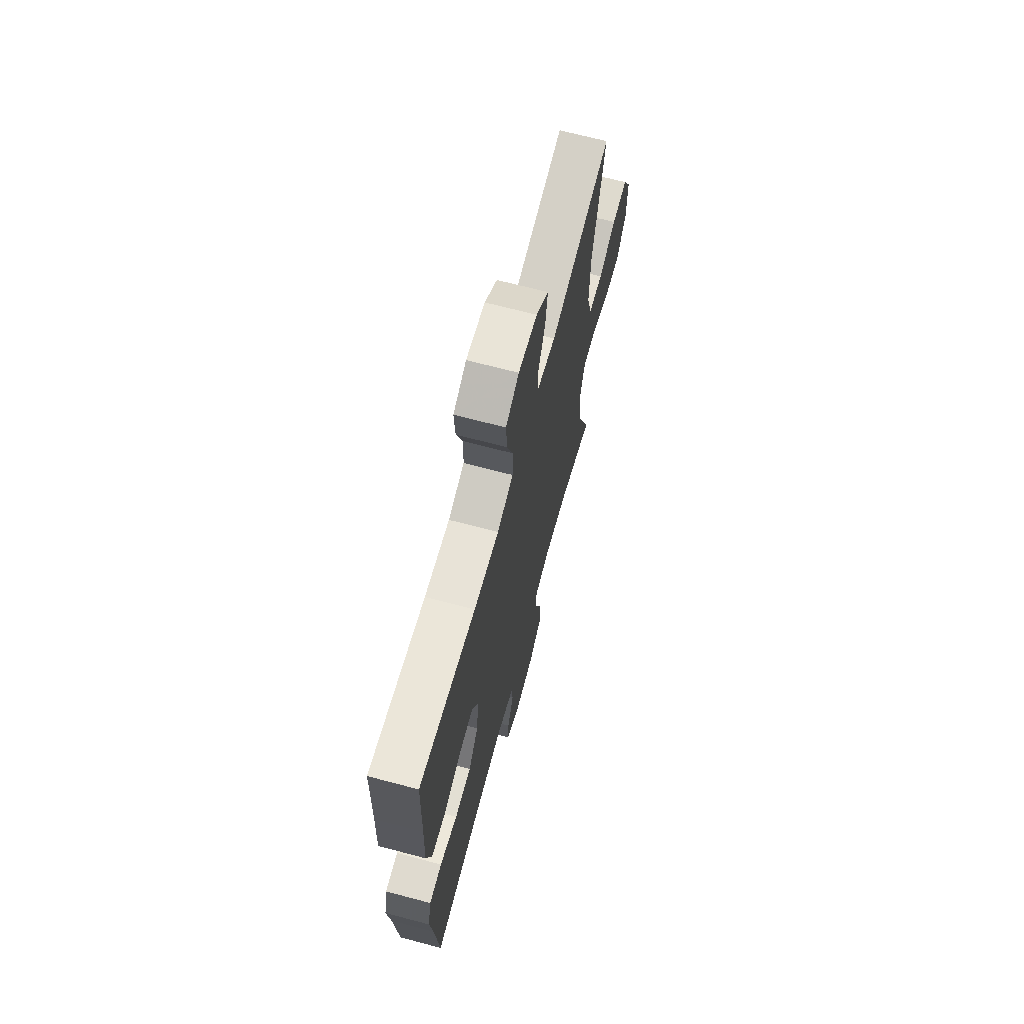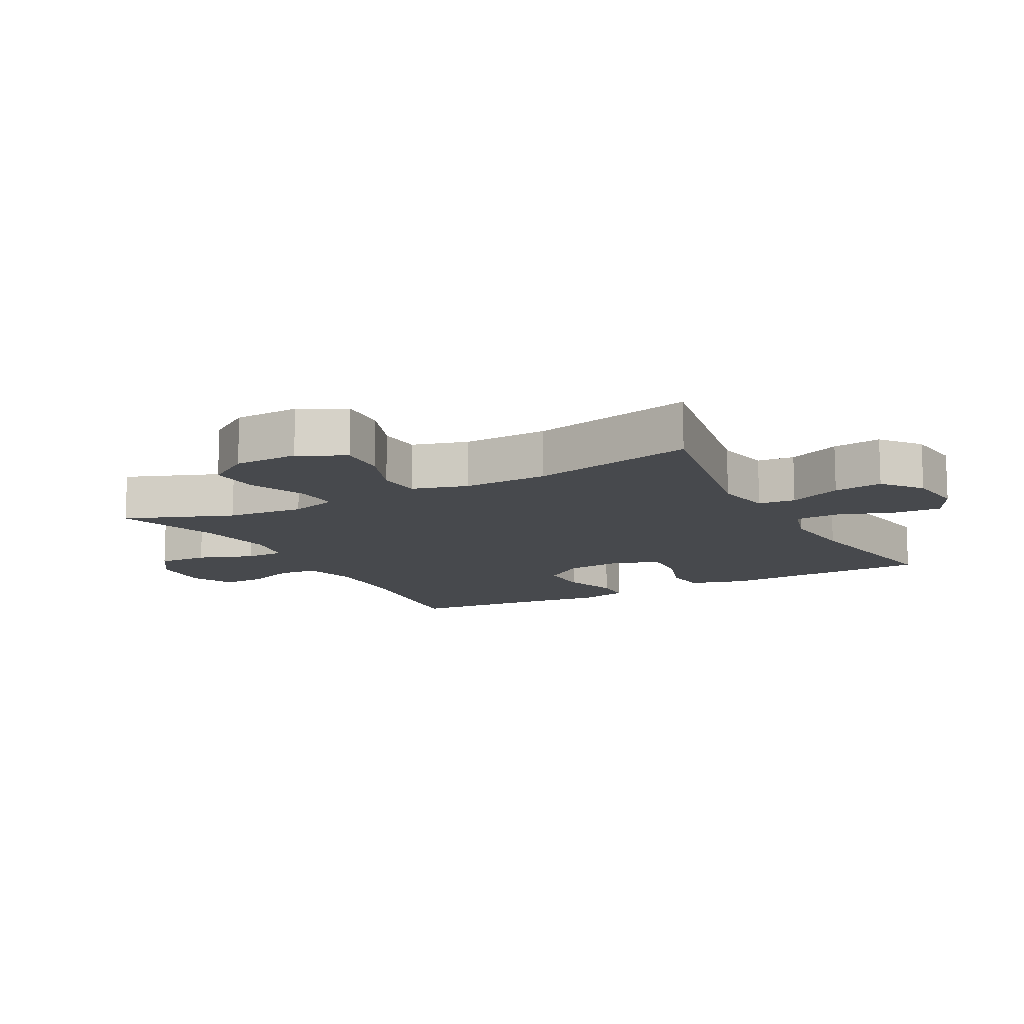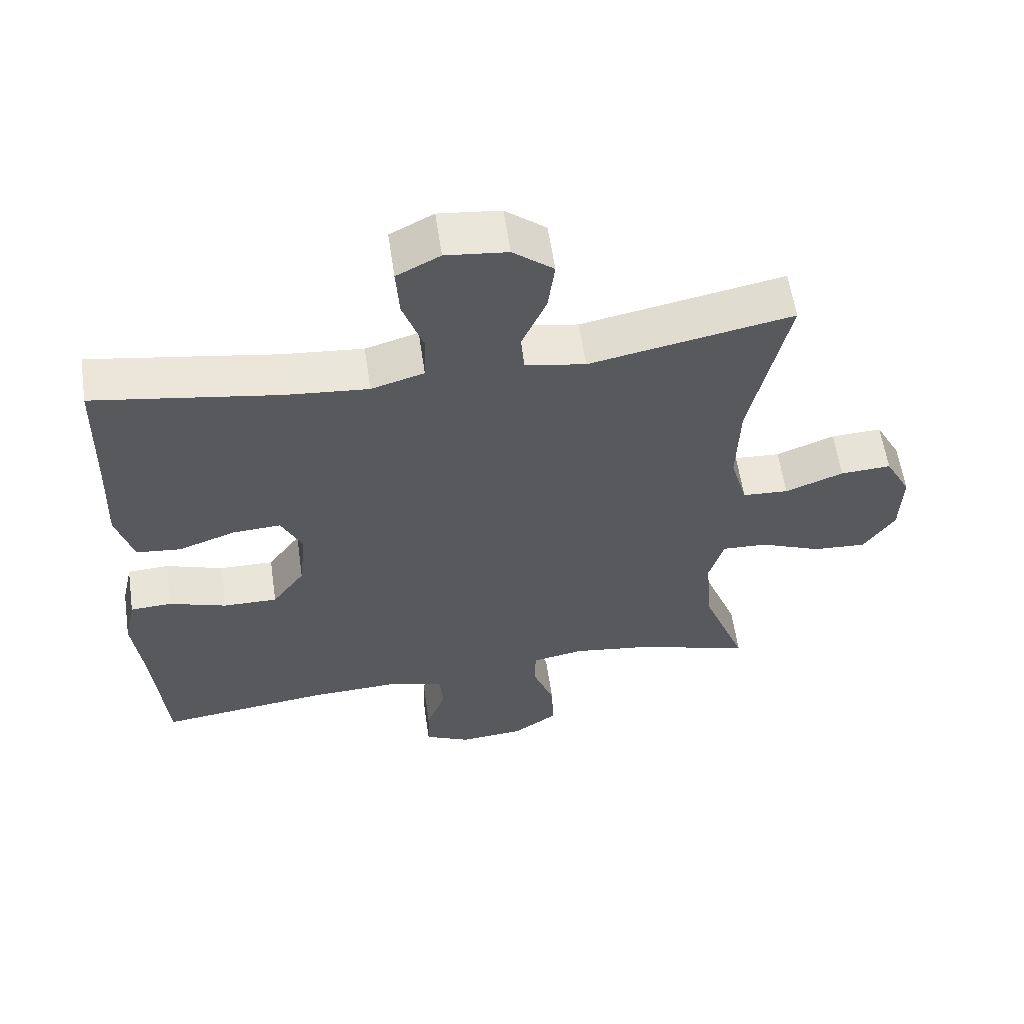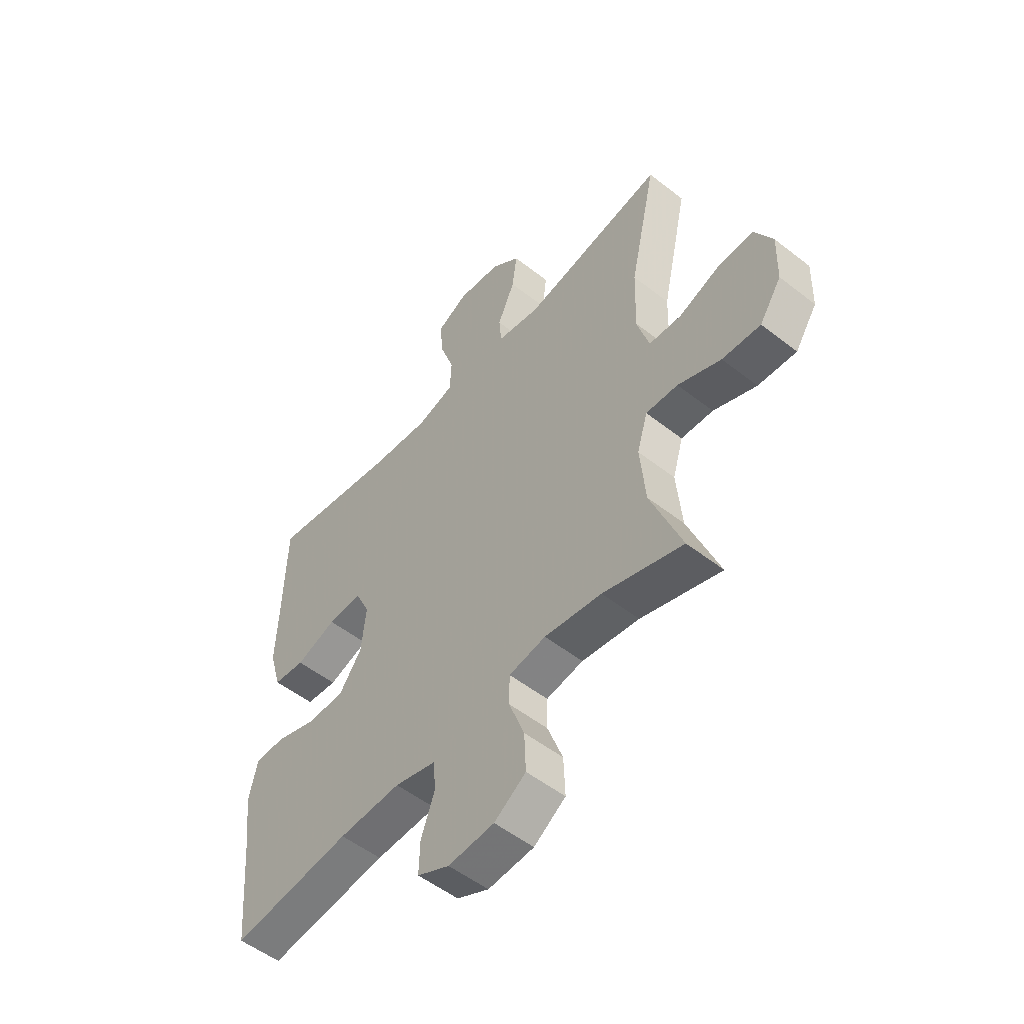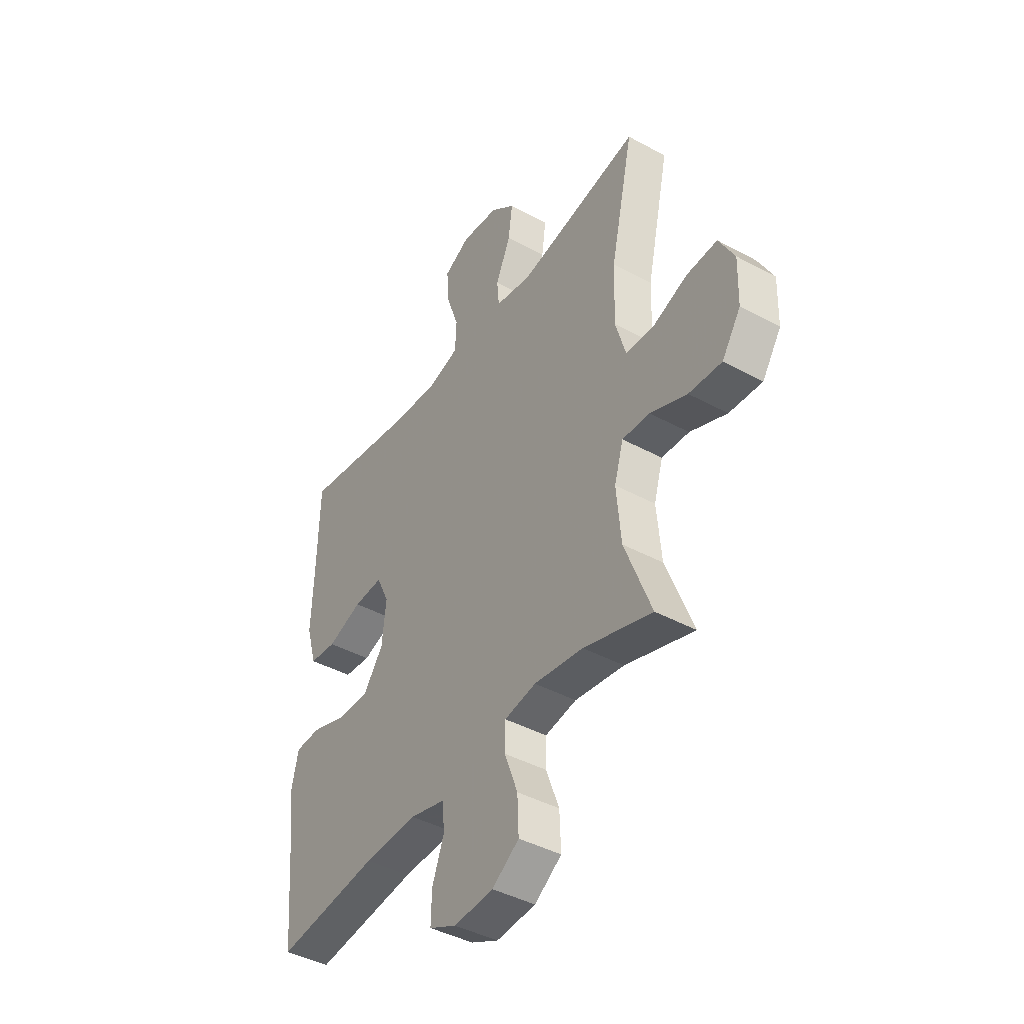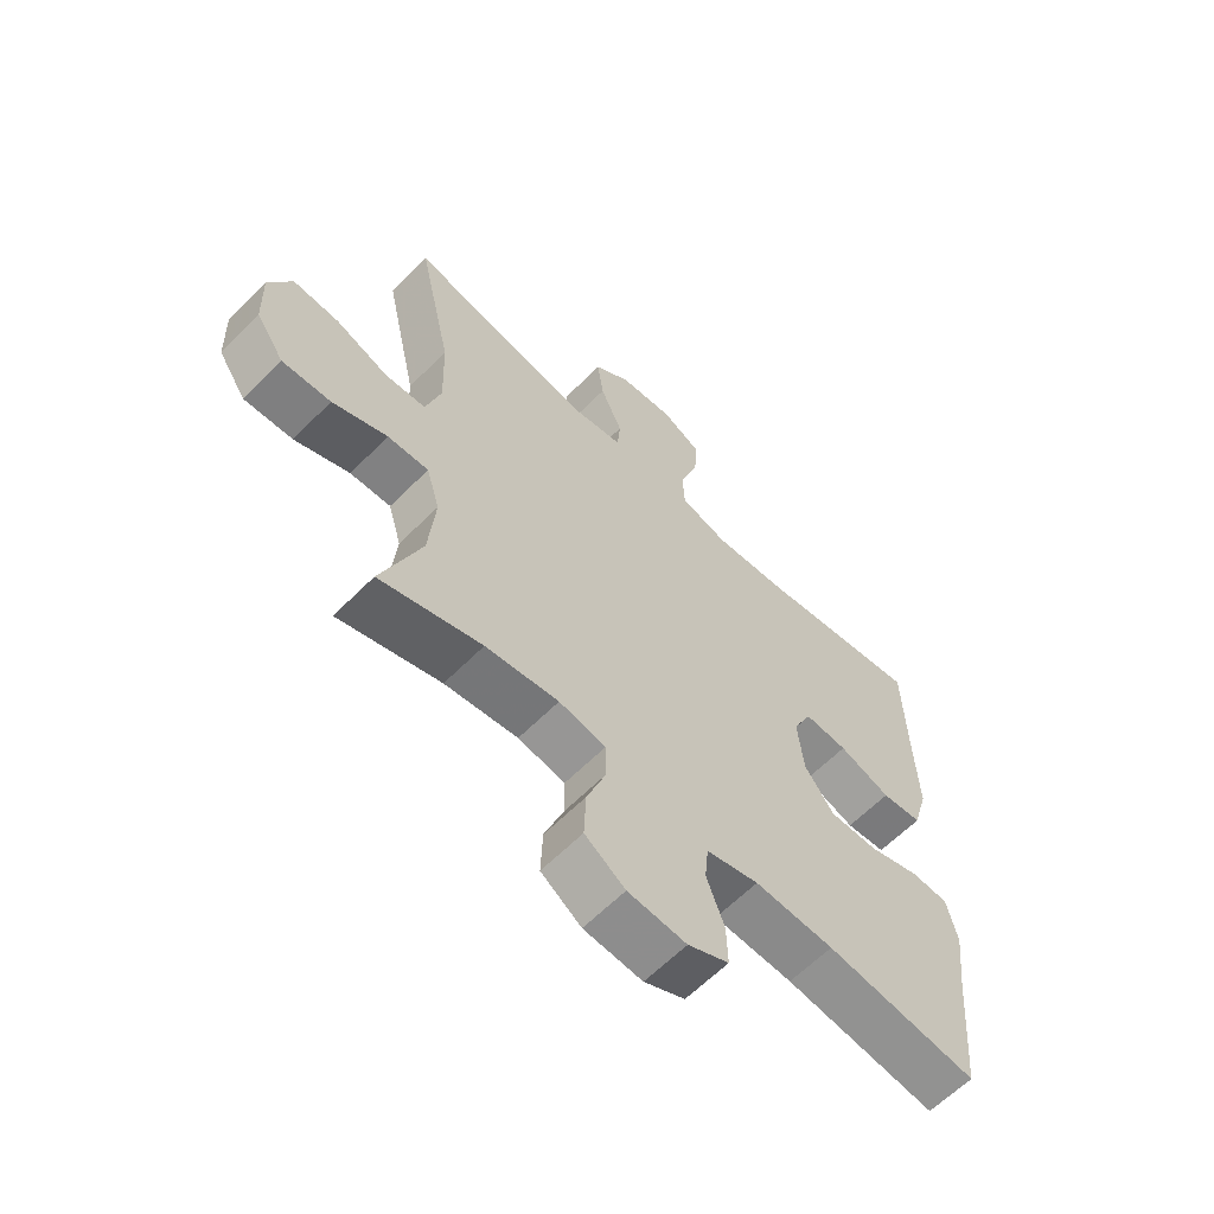
<metadata>
{"format":"obj","ext":"obj","renderer":"f3d","projection":"perspective","resolution":1024,"background":"white","views":[{"elev":67.9,"azim":104.9,"up":"+Z"},{"elev":-12.2,"azim":-61.6,"up":"+Y"},{"elev":58.8,"azim":171.7,"up":"+Z"},{"elev":-52.9,"azim":-130.0,"up":"+Z"},{"elev":-42.5,"azim":-123.0,"up":"+Z"},{"elev":-62.1,"azim":-44.5,"up":"+Z"}]}
</metadata>
<code>
v -0.5 0.07 -0.5
v -0.435 0.07 -0.332
v -0.424 0.07 -0.211
v -0.446 0.07 -0.137
v -0.513 0.07 -0.14
v -0.603 0.07 -0.177
v -0.683 0.07 -0.182
v -0.729 0.07 -0.113
v -0.732 0.07 -0.012
v -0.694 0.07 0.059
v -0.619 0.07 0.055
v -0.533 0.07 0.022
v -0.465 0.07 0.026
v -0.44 0.07 0.112
v -0.444 0.07 0.244
v -0.5 0.07 0.5
v -0.201 0.07 0.442
v -0.112 0.07 0.458
v -0.107 0.07 0.516
v -0.143 0.07 0.598
v -0.153 0.07 0.674
v -0.093 0.07 0.722
v -0.002 0.07 0.732
v 0.062 0.07 0.699
v 0.057 0.07 0.625
v 0.026 0.07 0.536
v 0.029 0.07 0.468
v 0.107 0.07 0.445
v 0.228 0.07 0.456
v 0.5 0.07 0.5
v 0.505 0.07 0.3
v 0.51 0.07 0.169
v 0.485 0.07 0.082
v 0.419 0.07 0.075
v 0.334 0.07 0.105
v 0.263 0.07 0.109
v 0.232 0.07 0.044
v 0.242 0.07 -0.051
v 0.29 0.07 -0.117
v 0.37 0.07 -0.116
v 0.455 0.07 -0.088
v 0.516 0.07 -0.091
v 0.533 0.07 -0.167
v 0.519 0.07 -0.284
v 0.5 0.07 -0.5
v 0.25 0.07 -0.469
v 0.12 0.07 -0.464
v 0.034 0.07 -0.486
v 0.028 0.07 -0.546
v 0.057 0.07 -0.624
v 0.059 0.07 -0.691
v -0.008 0.07 -0.723
v -0.104 0.07 -0.716
v -0.17 0.07 -0.671
v -0.167 0.07 -0.592
v -0.135 0.07 -0.506
v -0.136 0.07 -0.445
v -0.213 0.07 -0.431
v -0.333 0.07 -0.448
v -0.5 0 -0.5
v -0.435 0 -0.332
v -0.424 0 -0.211
v -0.446 0 -0.137
v -0.513 0 -0.14
v -0.603 0 -0.177
v -0.683 0 -0.182
v -0.729 0 -0.113
v -0.732 0 -0.012
v -0.694 0 0.059
v -0.619 0 0.055
v -0.533 0 0.022
v -0.465 0 0.026
v -0.44 0 0.112
v -0.444 0 0.244
v -0.5 0 0.5
v -0.201 0 0.442
v -0.112 0 0.458
v -0.107 0 0.516
v -0.143 0 0.598
v -0.153 0 0.674
v -0.093 0 0.722
v -0.002 0 0.732
v 0.062 0 0.699
v 0.057 0 0.625
v 0.026 0 0.536
v 0.029 0 0.468
v 0.107 0 0.445
v 0.228 0 0.456
v 0.5 0 0.5
v 0.505 0 0.3
v 0.51 0 0.169
v 0.485 0 0.082
v 0.419 0 0.075
v 0.334 0 0.105
v 0.263 0 0.109
v 0.232 0 0.044
v 0.242 0 -0.051
v 0.29 0 -0.117
v 0.37 0 -0.116
v 0.455 0 -0.088
v 0.516 0 -0.091
v 0.533 0 -0.167
v 0.519 0 -0.284
v 0.5 0 -0.5
v 0.25 0 -0.469
v 0.12 0 -0.464
v 0.034 0 -0.486
v 0.028 0 -0.546
v 0.057 0 -0.624
v 0.059 0 -0.691
v -0.008 0 -0.723
v -0.104 0 -0.716
v -0.17 0 -0.671
v -0.167 0 -0.592
v -0.135 0 -0.506
v -0.136 0 -0.445
v -0.213 0 -0.431
v -0.333 0 -0.448
f 53 54 55 56
f 53 56 57
f 52 53 57
f 49 50 51 52
f 48 49 52 57
f 47 48 57
f 46 47 57 58
f 44 45 46
f 43 44 46 58
f 40 41 42 43
f 39 40 43 58
f 32 33 34 35
f 31 32 35 36
f 29 30 31 36
f 28 29 36 37
f 23 24 25 26
f 23 26 27
f 22 23 27
f 19 20 21 22
f 19 22 27
f 18 19 27
f 17 18 27 28
f 15 16 17
f 14 15 17 28
f 9 10 11 12
f 9 12 13
f 8 9 13
f 5 6 7 8
f 4 5 8 13
f 3 4 13 14
f 59 1 2
f 59 2 3
f 38 39 58 59
f 28 37 38 59
f 3 14 28 59
f 115 114 113 112
f 116 115 112
f 116 112 111
f 111 110 109 108
f 116 111 108 107
f 116 107 106
f 117 116 106 105
f 105 104 103
f 117 105 103 102
f 102 101 100 99
f 117 102 99 98
f 94 93 92 91
f 95 94 91 90
f 95 90 89 88
f 96 95 88 87
f 85 84 83 82
f 86 85 82
f 86 82 81
f 81 80 79 78
f 86 81 78
f 86 78 77
f 87 86 77 76
f 76 75 74
f 87 76 74 73
f 71 70 69 68
f 72 71 68
f 72 68 67
f 67 66 65 64
f 72 67 64 63
f 73 72 63 62
f 61 60 118
f 62 61 118
f 118 117 98 97
f 118 97 96 87
f 118 87 73 62
f 1 60 61 2
f 2 61 62 3
f 3 62 63 4
f 4 63 64 5
f 5 64 65 6
f 6 65 66 7
f 7 66 67 8
f 8 67 68 9
f 9 68 69 10
f 10 69 70 11
f 11 70 71 12
f 12 71 72 13
f 13 72 73 14
f 14 73 74 15
f 15 74 75 16
f 16 75 76 17
f 17 76 77 18
f 18 77 78 19
f 19 78 79 20
f 20 79 80 21
f 21 80 81 22
f 22 81 82 23
f 23 82 83 24
f 24 83 84 25
f 25 84 85 26
f 26 85 86 27
f 27 86 87 28
f 28 87 88 29
f 29 88 89 30
f 30 89 90 31
f 31 90 91 32
f 32 91 92 33
f 33 92 93 34
f 34 93 94 35
f 35 94 95 36
f 36 95 96 37
f 37 96 97 38
f 38 97 98 39
f 39 98 99 40
f 40 99 100 41
f 41 100 101 42
f 42 101 102 43
f 43 102 103 44
f 44 103 104 45
f 45 104 105 46
f 46 105 106 47
f 47 106 107 48
f 48 107 108 49
f 49 108 109 50
f 50 109 110 51
f 51 110 111 52
f 52 111 112 53
f 53 112 113 54
f 54 113 114 55
f 55 114 115 56
f 56 115 116 57
f 57 116 117 58
f 58 117 118 59
f 59 118 60 1

</code>
